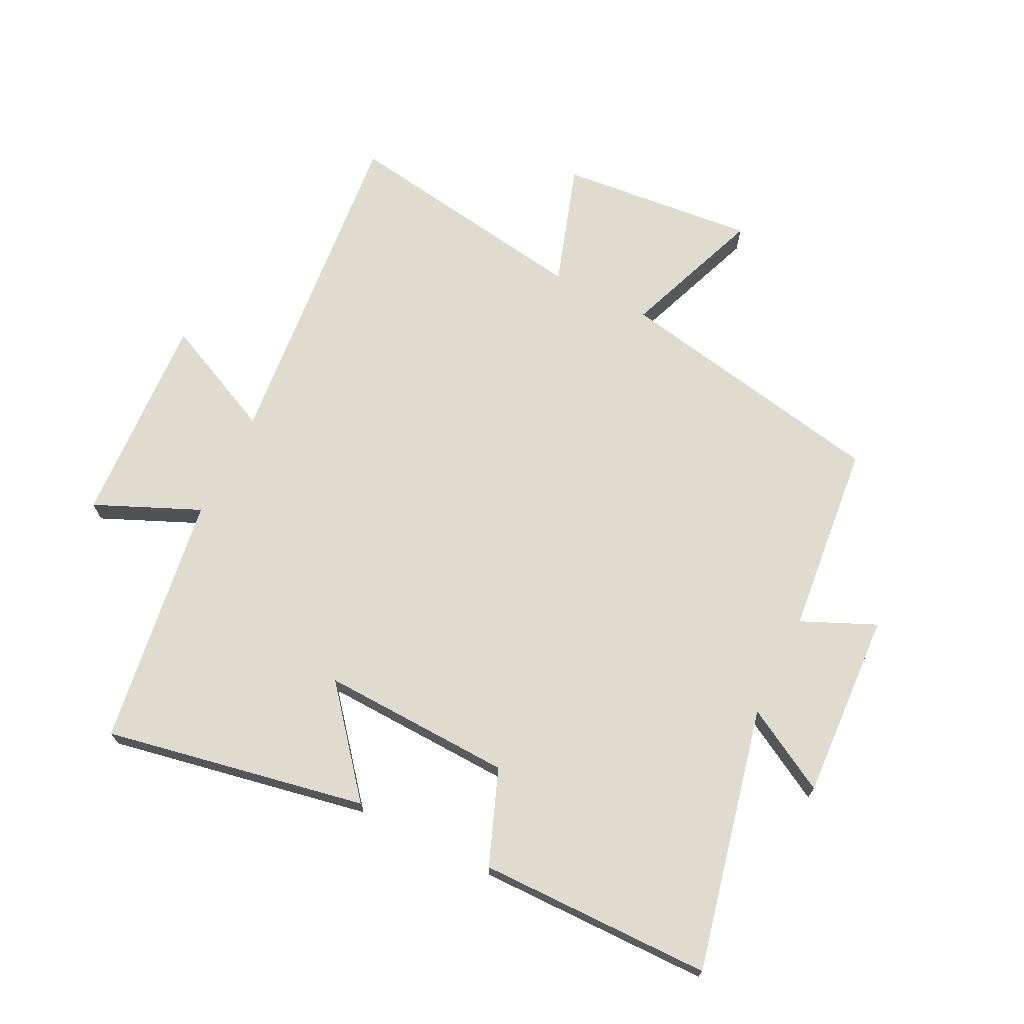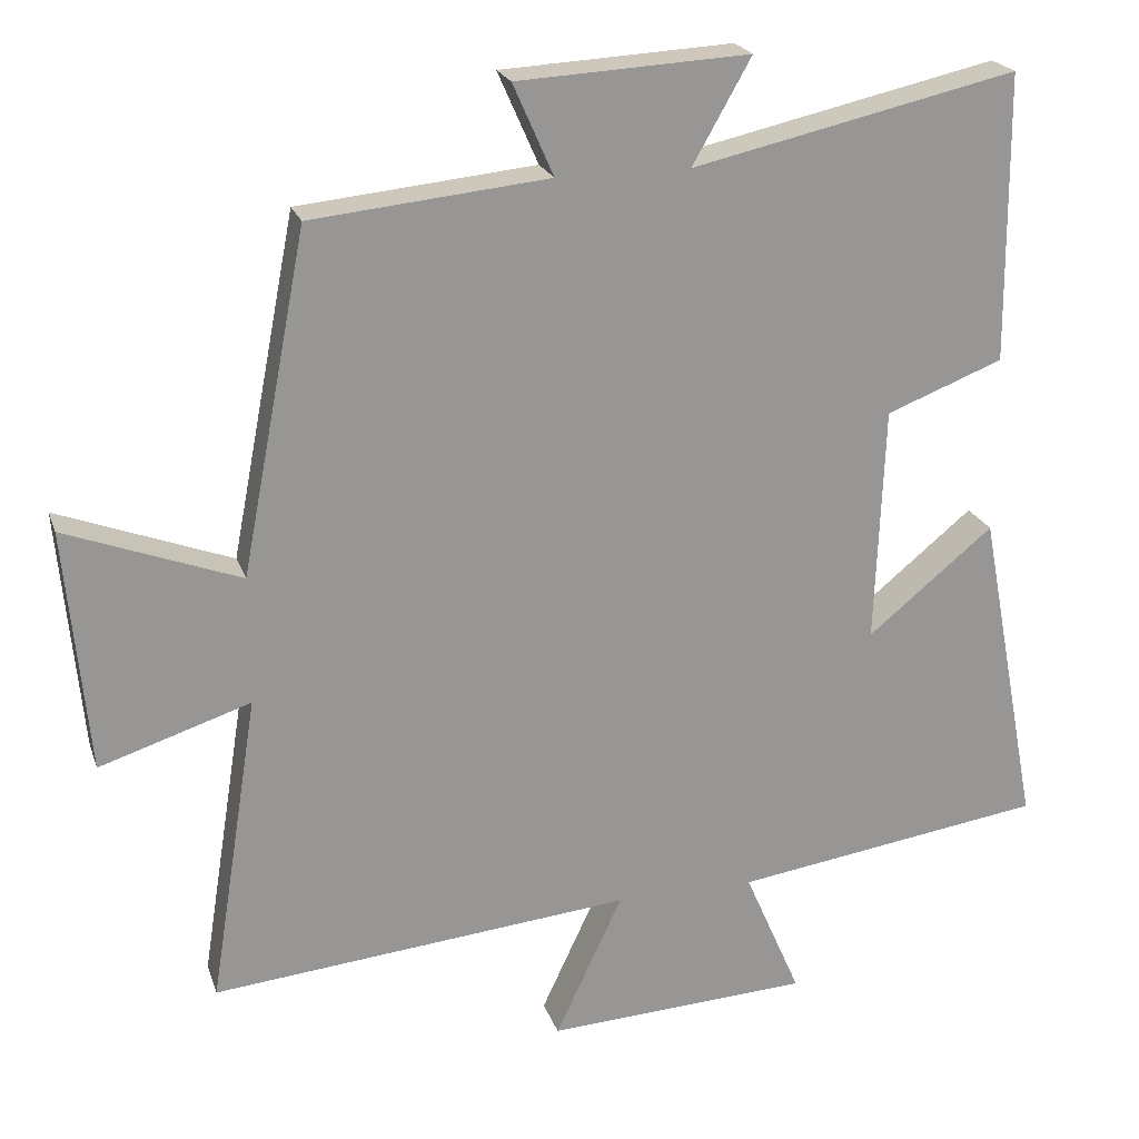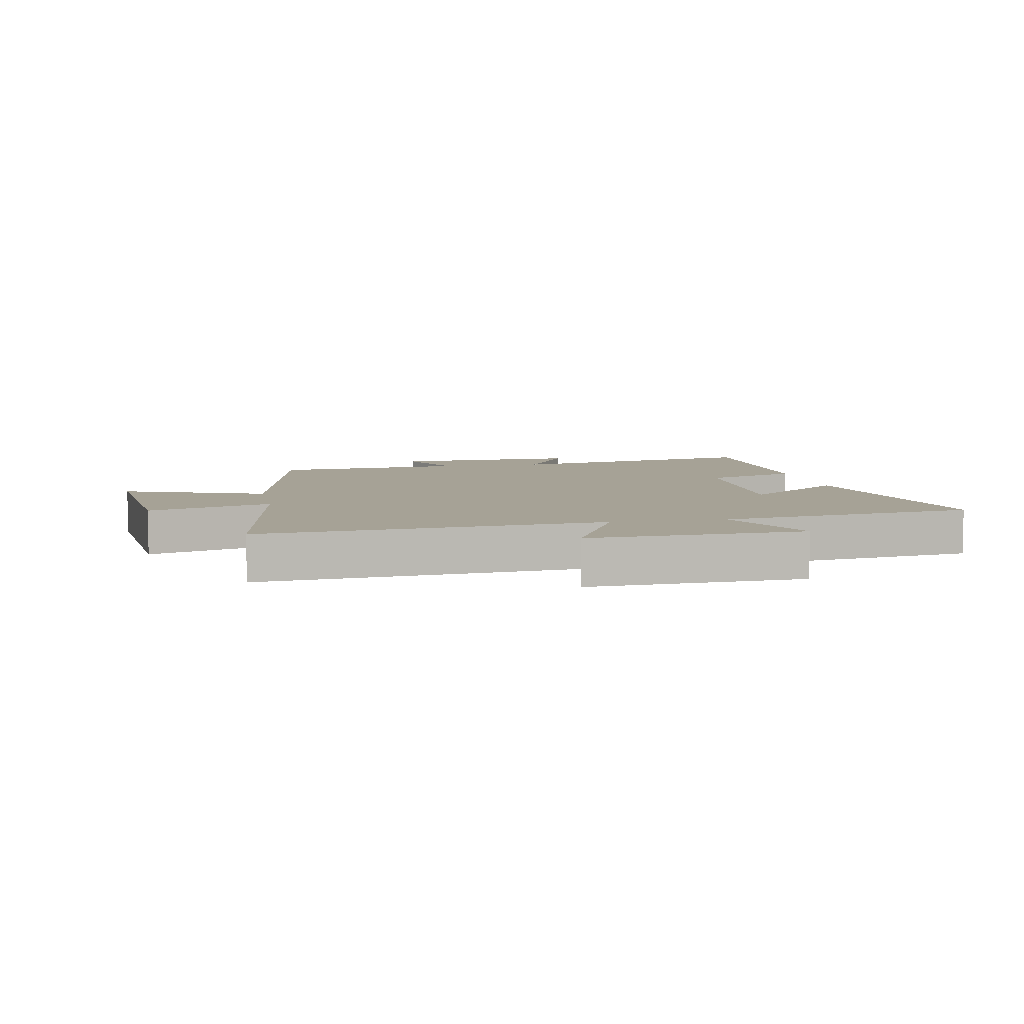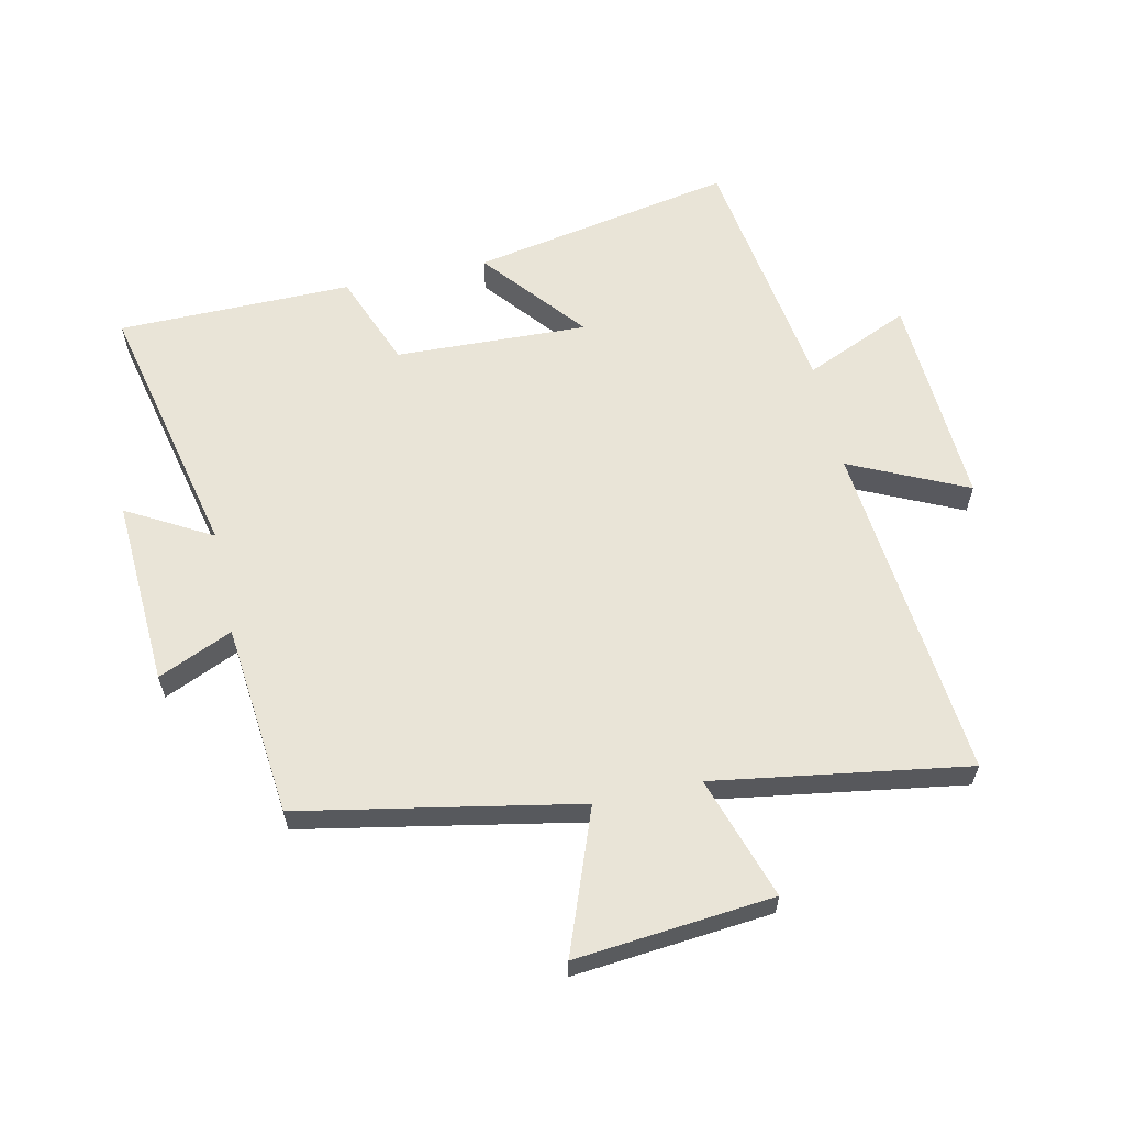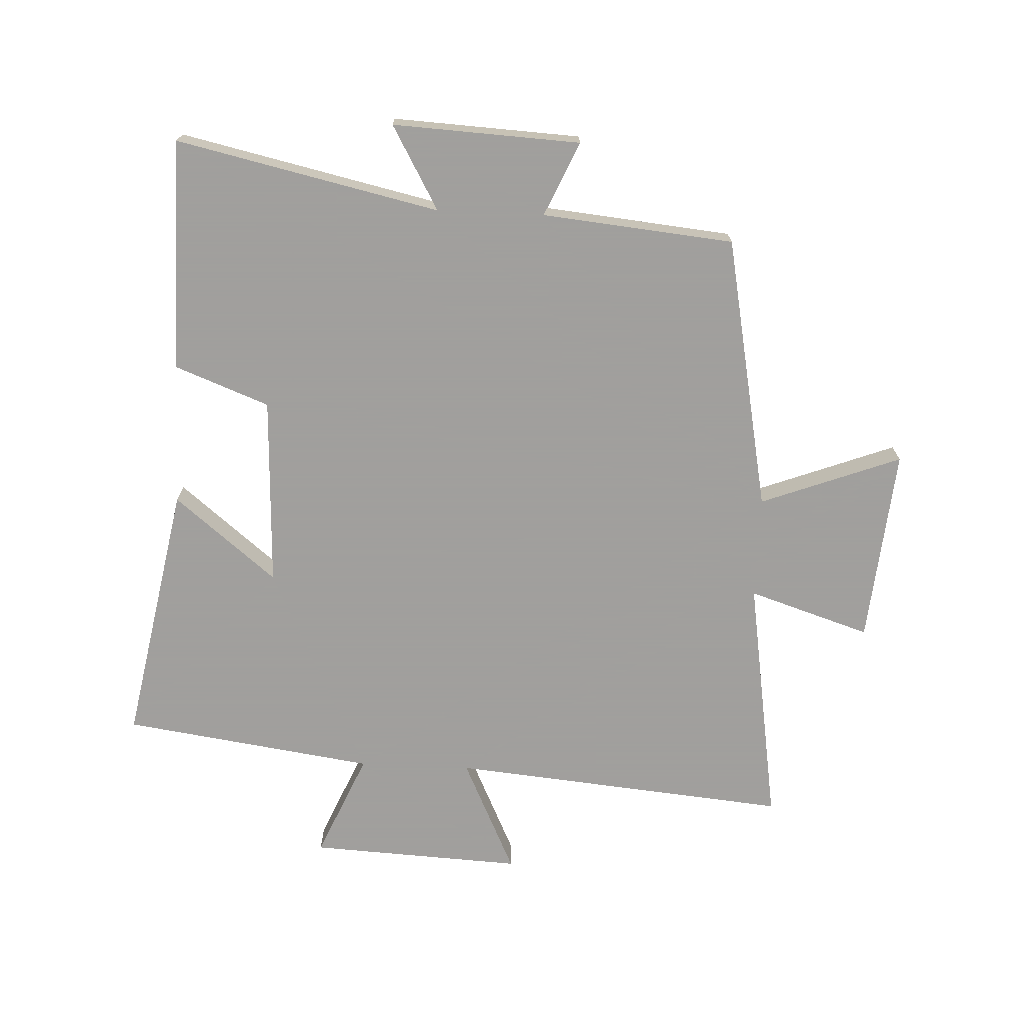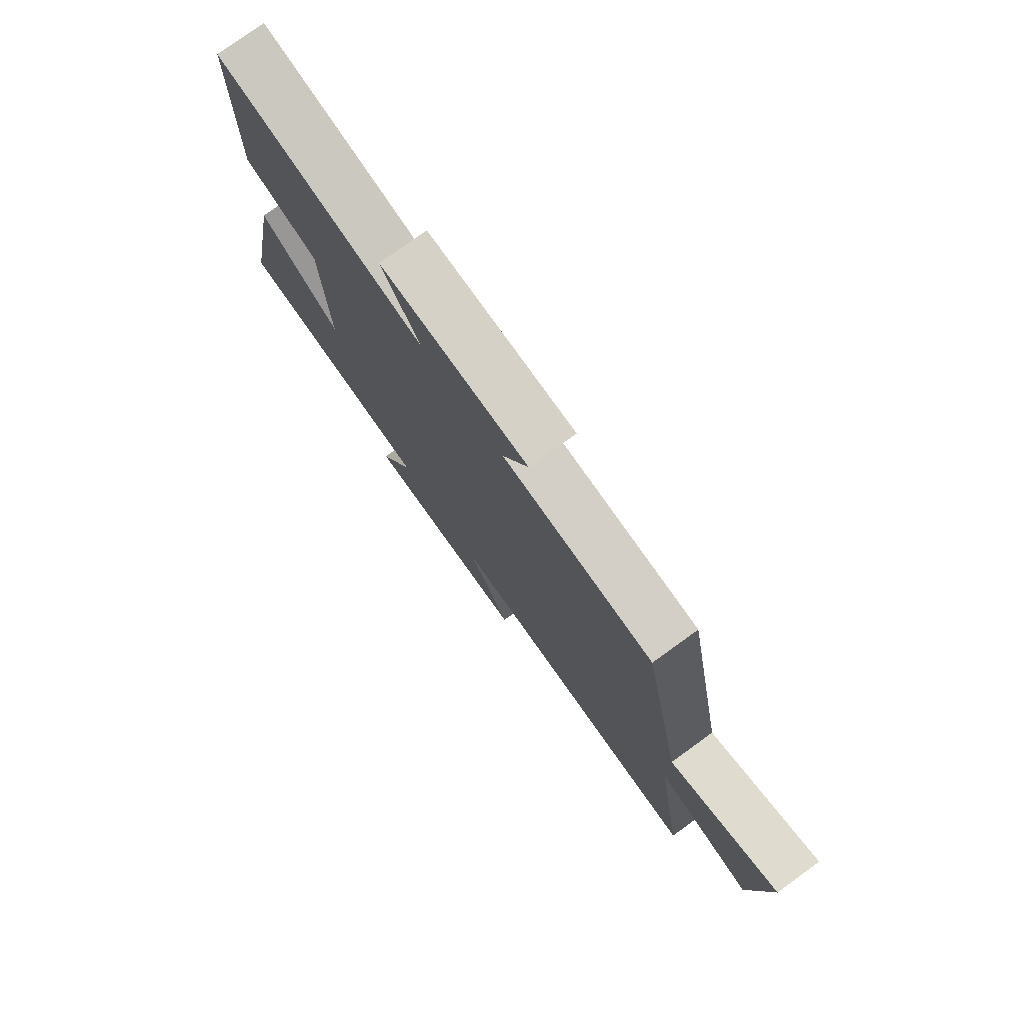
<metadata>
{"format":"obj","ext":"obj","renderer":"f3d","projection":"perspective","resolution":1024,"background":"white","views":[{"elev":70.3,"azim":-63.6,"up":"+Y"},{"elev":21.7,"azim":163.7,"up":"+Z"},{"elev":6.3,"azim":169.2,"up":"+Y"},{"elev":60.8,"azim":77.6,"up":"+Y"},{"elev":-71.5,"azim":-2.5,"up":"+Y"},{"elev":77.7,"azim":54.1,"up":"+Z"}]}
</metadata>
<code>
v 0.414 0.07 0.469
v 0.5 0.07 0.023
v 0.728 0.07 0.109
v 0.698 0.07 -0.209
v 0.5 0.07 -0.145
v 0.564 0.07 -0.552
v 0.013 0.07 -0.5
v 0.101 0.07 -0.688
v -0.245 0.07 -0.67
v -0.171 0.07 -0.5
v -0.58 0.07 -0.441
v -0.5 0.07 -0.017
v -0.335 0.07 -0.152
v -0.347 0.07 0.158
v -0.5 0.07 0.217
v -0.497 0.07 0.595
v -0.071 0.07 0.5
v -0.148 0.07 0.636
v 0.156 0.07 0.62
v 0.103 0.07 0.5
v 0.414 0 0.469
v 0.5 0 0.023
v 0.728 0 0.109
v 0.698 0 -0.209
v 0.5 0 -0.145
v 0.564 0 -0.552
v 0.013 0 -0.5
v 0.101 0 -0.688
v -0.245 0 -0.67
v -0.171 0 -0.5
v -0.58 0 -0.441
v -0.5 0 -0.017
v -0.335 0 -0.152
v -0.347 0 0.158
v -0.5 0 0.217
v -0.497 0 0.595
v -0.071 0 0.5
v -0.148 0 0.636
v 0.156 0 0.62
v 0.103 0 0.5
f 17 18 19 20
f 17 20 1 2
f 16 17 2
f 15 16 2
f 14 15 2
f 13 14 2
f 10 11 12 13
f 10 13 2
f 7 8 9 10
f 7 10 2 3
f 5 6 7
f 5 7 3
f 3 4 5
f 40 39 38 37
f 22 21 40 37
f 22 37 36
f 22 36 35
f 22 35 34
f 22 34 33
f 33 32 31 30
f 22 33 30
f 30 29 28 27
f 23 22 30 27
f 27 26 25
f 23 27 25
f 25 24 23
f 1 21 22 2
f 2 22 23 3
f 3 23 24 4
f 4 24 25 5
f 5 25 26 6
f 6 26 27 7
f 7 27 28 8
f 8 28 29 9
f 9 29 30 10
f 10 30 31 11
f 11 31 32 12
f 12 32 33 13
f 13 33 34 14
f 14 34 35 15
f 15 35 36 16
f 16 36 37 17
f 17 37 38 18
f 18 38 39 19
f 19 39 40 20
f 20 40 21 1

</code>
